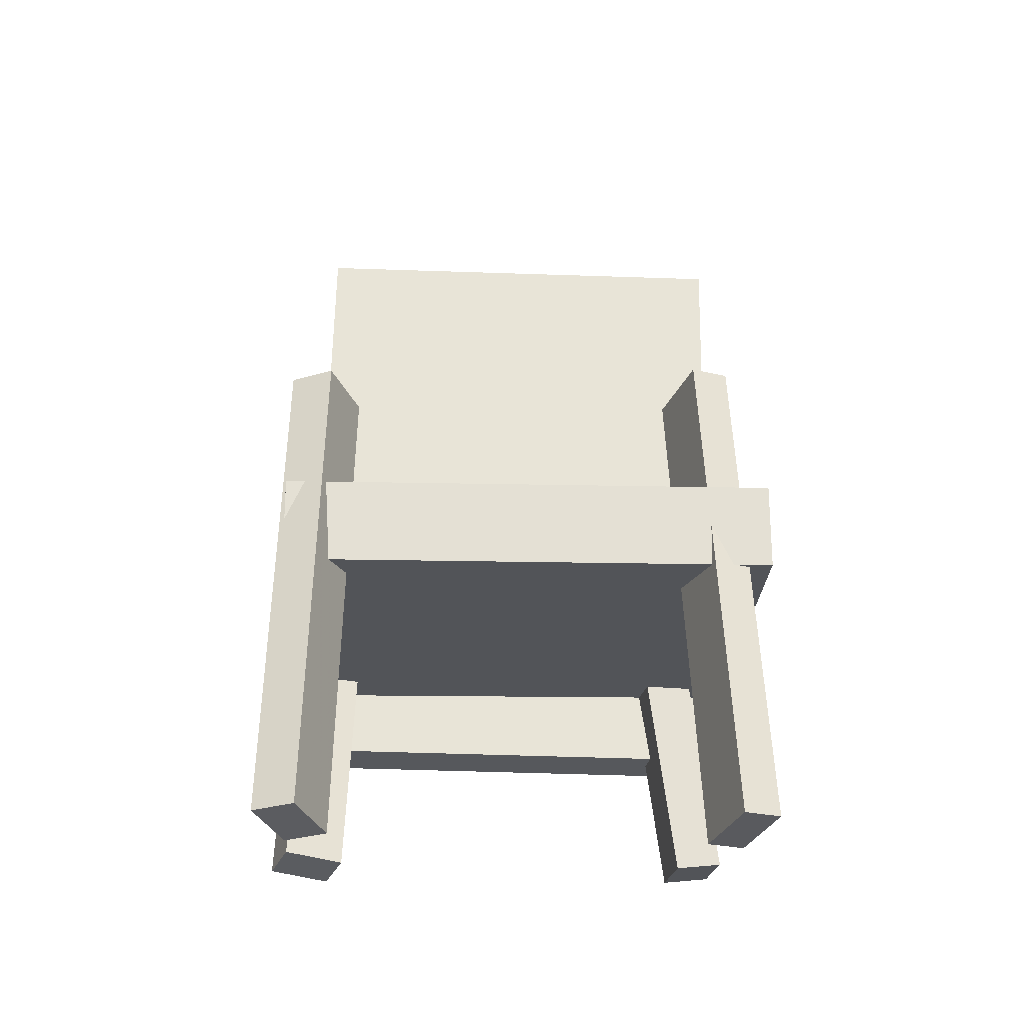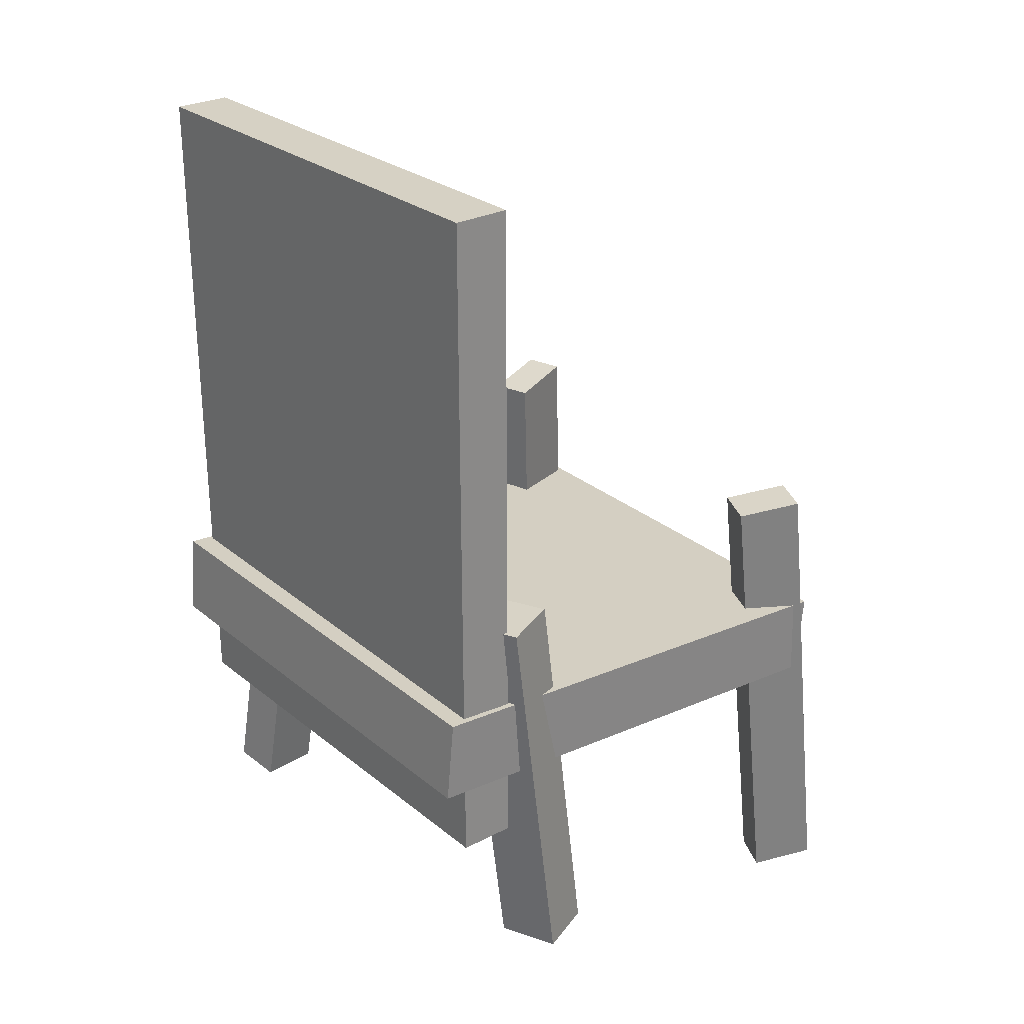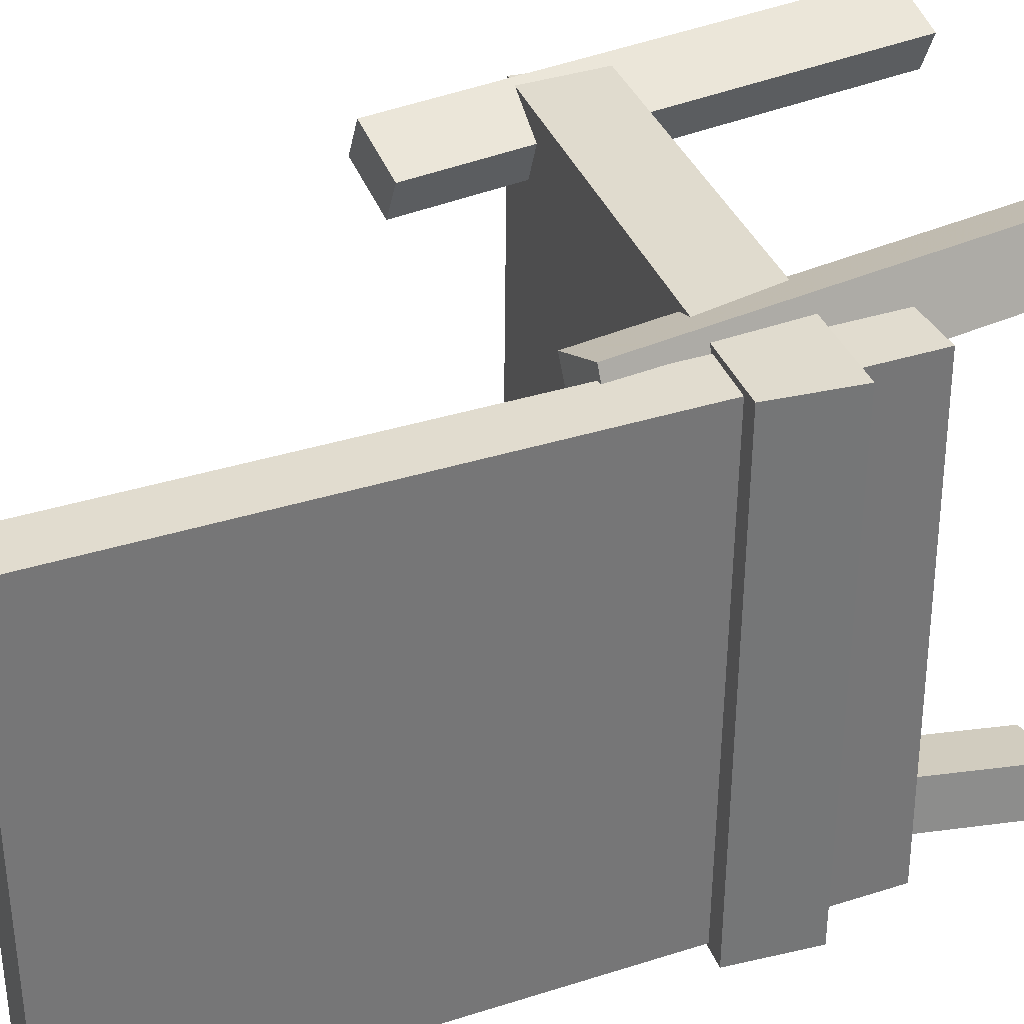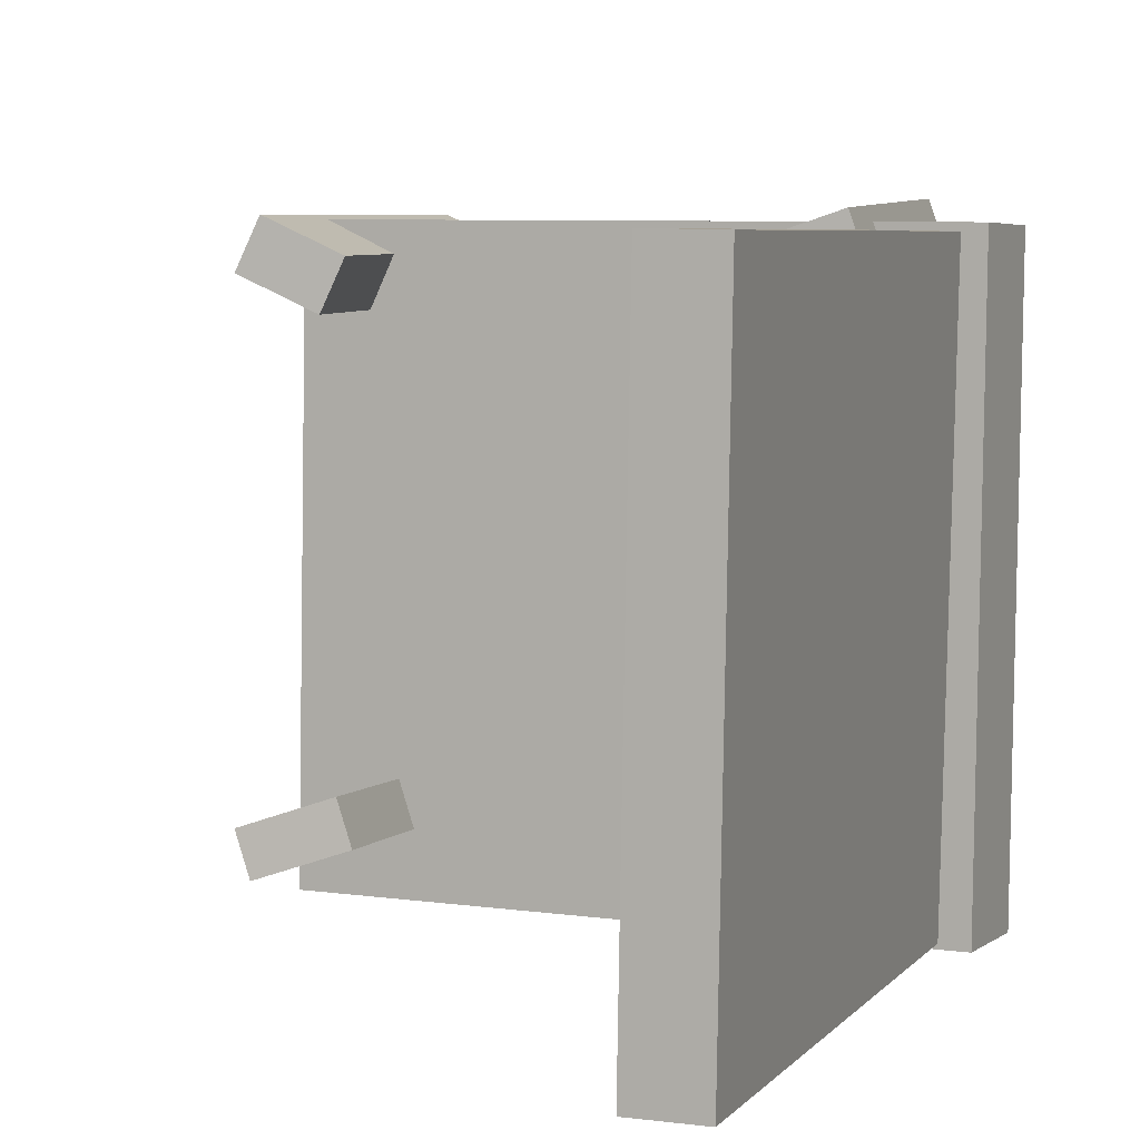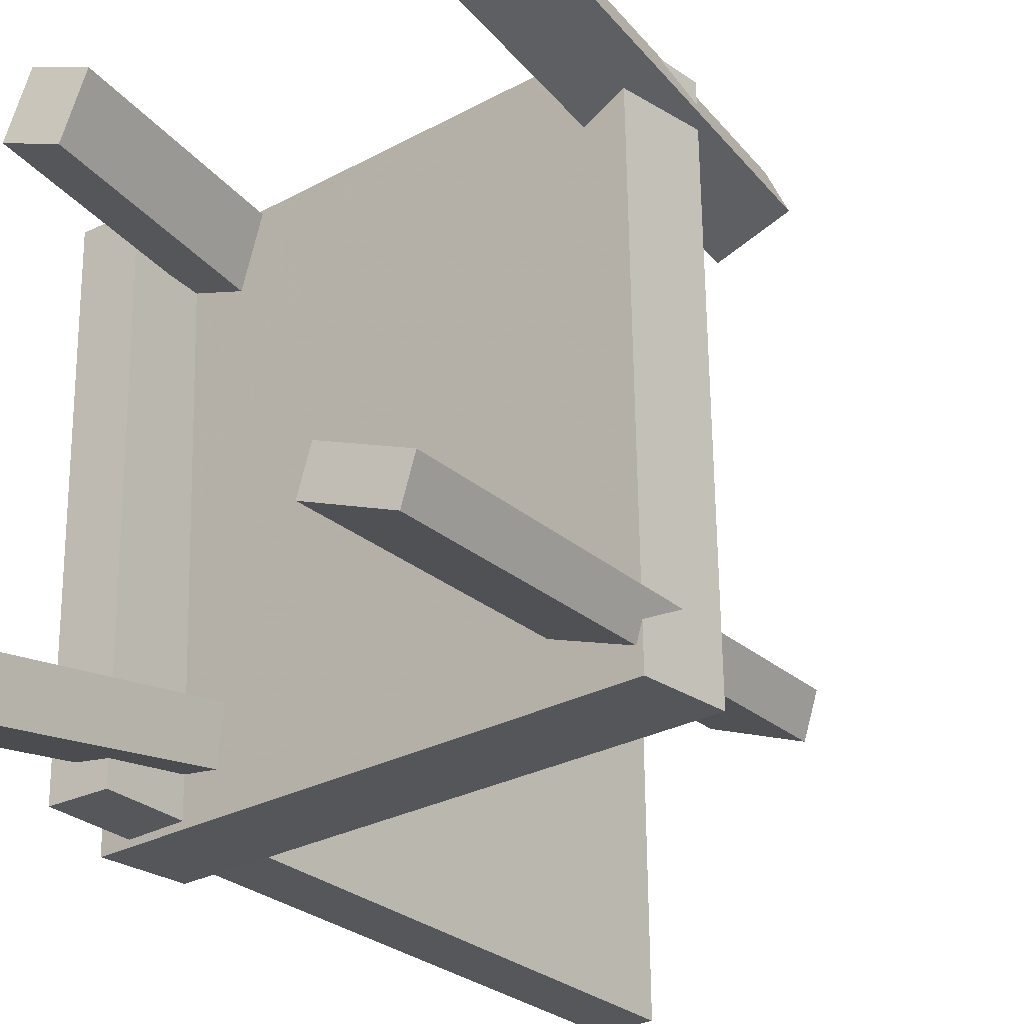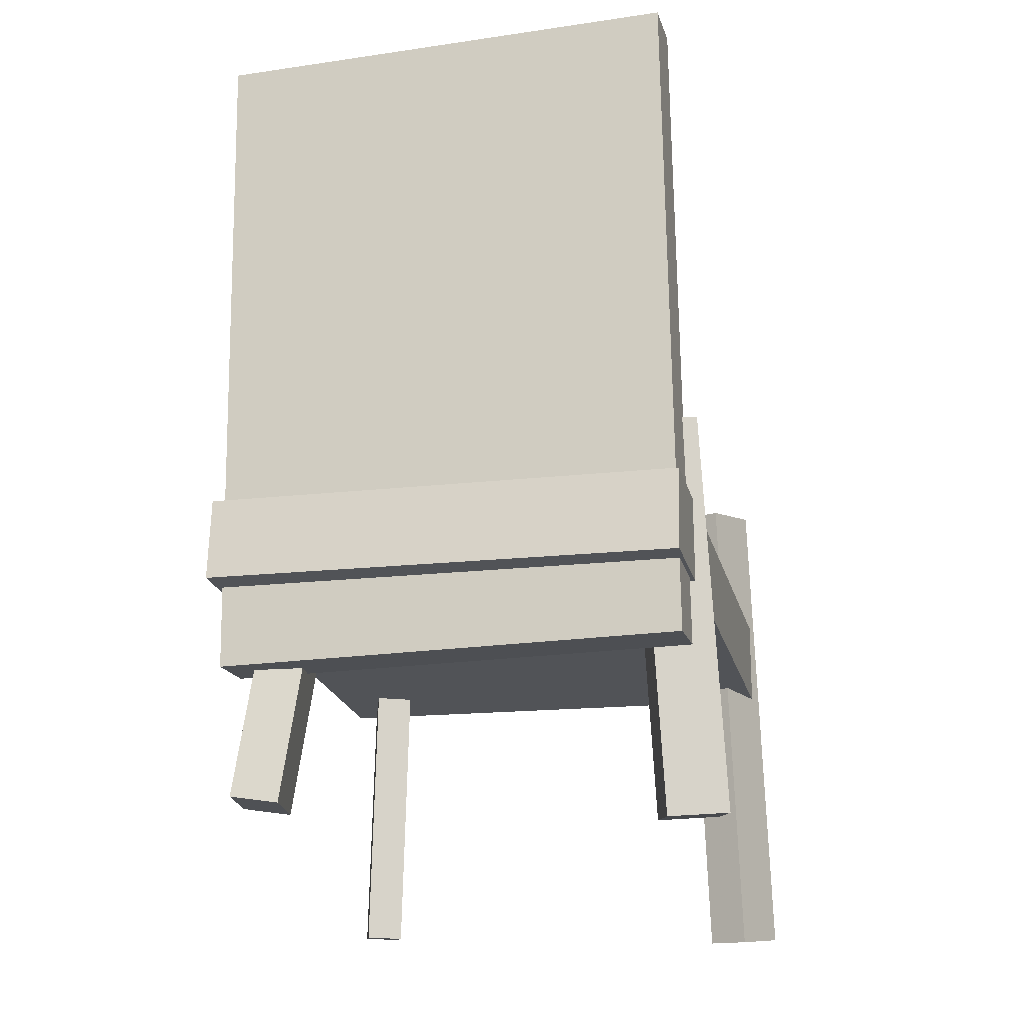
<metadata>
{"format":"obj","ext":"obj","renderer":"f3d","projection":"perspective","resolution":1024,"background":"white","views":[{"elev":-28.6,"azim":87.0,"up":"+Y"},{"elev":28.2,"azim":-40.2,"up":"+Y"},{"elev":32.9,"azim":-113.7,"up":"+Z"},{"elev":4.5,"azim":-161.2,"up":"+Z"},{"elev":-25.2,"azim":35.8,"up":"+Z"},{"elev":-17.0,"azim":-76.6,"up":"+Y"}]}
</metadata>
<code>
v 0.2045 -0.1827 -0.2089
v 0.1988 -0.1849 0.2115
v -0.2345 -0.1422 -0.2147
v -0.2402 -0.1444 0.2058
v 0.2112 -0.1103 -0.2085
v 0.2055 -0.1125 0.212
v -0.2279 -0.06988 -0.2142
v -0.2336 -0.07204 0.2062
f 1.0 7.0 5.0
f 1.0 3.0 7.0
f 1.0 4.0 3.0
f 1.0 2.0 4.0
f 3.0 8.0 7.0
f 3.0 4.0 8.0
f 5.0 7.0 8.0
f 5.0 8.0 6.0
f 1.0 5.0 6.0
f 1.0 6.0 2.0
f 2.0 6.0 8.0
f 2.0 8.0 4.0
v 0.194 -0.4281 0.1635
v 0.1778 -0.429 0.1978
v 0.149 -0.001097 0.1535
v 0.1329 -0.001992 0.1878
v 0.2454 -0.4221 0.1878
v 0.2293 -0.423 0.2222
v 0.2005 0.004894 0.1778
v 0.1843 0.003999 0.2122
f 9.0 15.0 13.0
f 9.0 11.0 15.0
f 9.0 12.0 11.0
f 9.0 10.0 12.0
f 11.0 16.0 15.0
f 11.0 12.0 16.0
f 13.0 15.0 16.0
f 13.0 16.0 14.0
f 9.0 13.0 14.0
f 9.0 14.0 10.0
f 10.0 14.0 16.0
f 10.0 16.0 12.0
v -0.2092 -0.2168 -0.2079
v -0.2187 -0.2099 0.2034
v -0.2028 0.3684 -0.2177
v -0.2122 0.3754 0.1937
v -0.1609 -0.2173 -0.2068
v -0.1704 -0.2104 0.2045
v -0.1545 0.3679 -0.2166
v -0.1639 0.3749 0.1948
f 17.0 23.0 21.0
f 17.0 19.0 23.0
f 17.0 20.0 19.0
f 17.0 18.0 20.0
f 19.0 24.0 23.0
f 19.0 20.0 24.0
f 21.0 23.0 24.0
f 21.0 24.0 22.0
f 17.0 21.0 22.0
f 17.0 22.0 18.0
f 18.0 22.0 24.0
f 18.0 24.0 20.0
v -0.08983 -0.3458 0.2126
v -0.1352 -0.3495 0.228
v -0.1069 -0.3496 0.1613
v -0.1523 -0.3533 0.1766
v -0.1231 -0.0007346 0.1981
v -0.1685 -0.004467 0.2135
v -0.1402 -0.004543 0.1468
v -0.1856 -0.008276 0.1621
f 25.0 31.0 29.0
f 25.0 27.0 31.0
f 25.0 28.0 27.0
f 25.0 26.0 28.0
f 27.0 32.0 31.0
f 27.0 28.0 32.0
f 29.0 31.0 32.0
f 29.0 32.0 30.0
f 25.0 29.0 30.0
f 25.0 30.0 26.0
f 26.0 30.0 32.0
f 26.0 32.0 28.0
v -0.1968 -0.3296 -0.1989
v -0.1919 -0.3356 -0.1567
v -0.1744 -0.003402 -0.1548
v -0.1695 -0.009437 -0.1126
v -0.1443 -0.3323 -0.2054
v -0.1394 -0.3383 -0.1632
v -0.1219 -0.006133 -0.1614
v -0.117 -0.01217 -0.1192
f 33.0 39.0 37.0
f 33.0 35.0 39.0
f 33.0 36.0 35.0
f 33.0 34.0 36.0
f 35.0 40.0 39.0
f 35.0 36.0 40.0
f 37.0 39.0 40.0
f 37.0 40.0 38.0
f 33.0 37.0 38.0
f 33.0 38.0 34.0
f 34.0 38.0 40.0
f 34.0 40.0 36.0
v 0.1335 0.01456 -0.1286
v 0.1967 0.01951 -0.1497
v 0.1232 0.01528 -0.1596
v 0.1863 0.02024 -0.1806
v 0.1611 -0.4199 -0.1481
v 0.2243 -0.4149 -0.1692
v 0.1507 -0.4191 -0.179
v 0.2139 -0.4142 -0.2001
f 41.0 47.0 45.0
f 41.0 43.0 47.0
f 41.0 44.0 43.0
f 41.0 42.0 44.0
f 43.0 48.0 47.0
f 43.0 44.0 48.0
f 45.0 47.0 48.0
f 45.0 48.0 46.0
f 41.0 45.0 46.0
f 41.0 46.0 42.0
f 42.0 46.0 48.0
f 42.0 48.0 44.0

</code>
